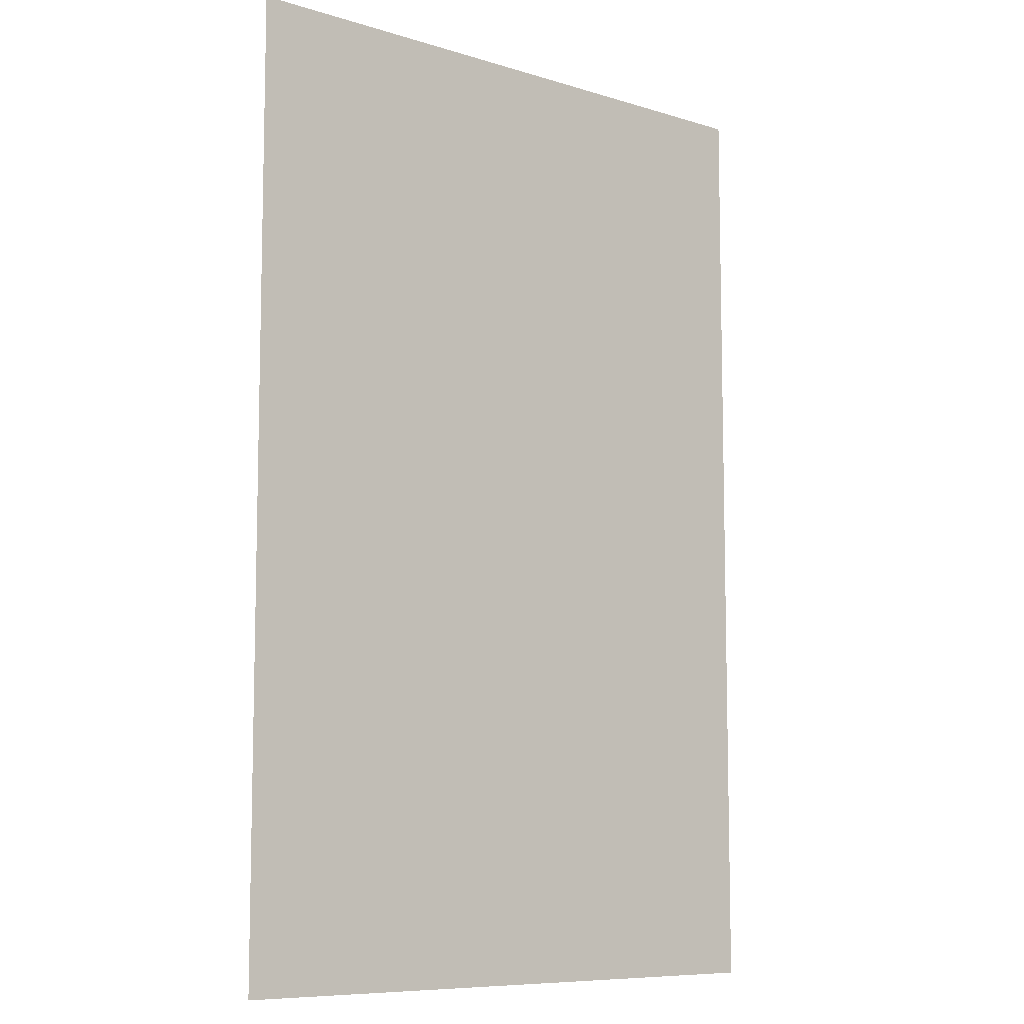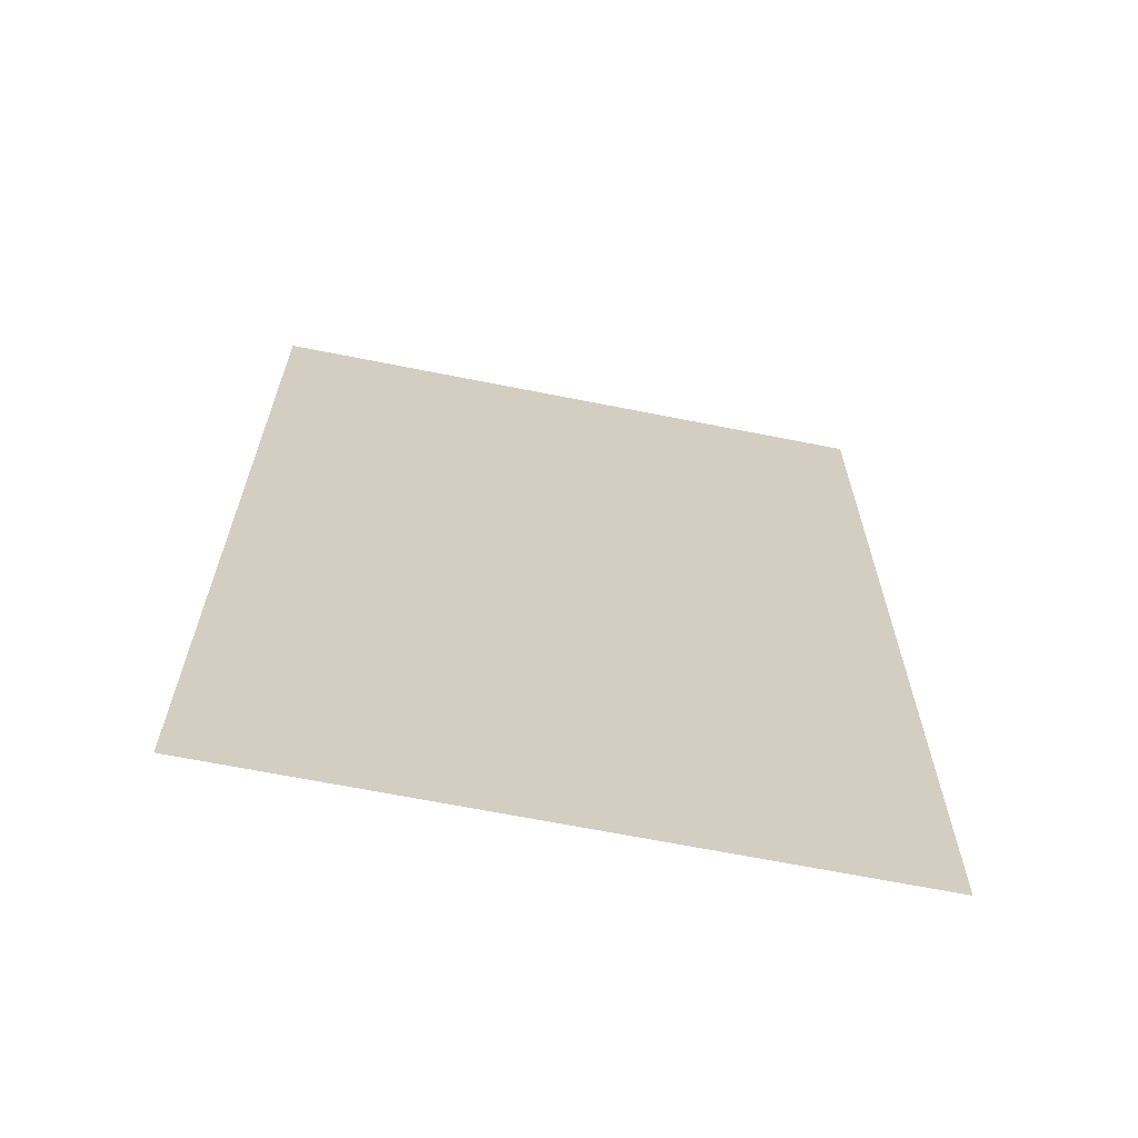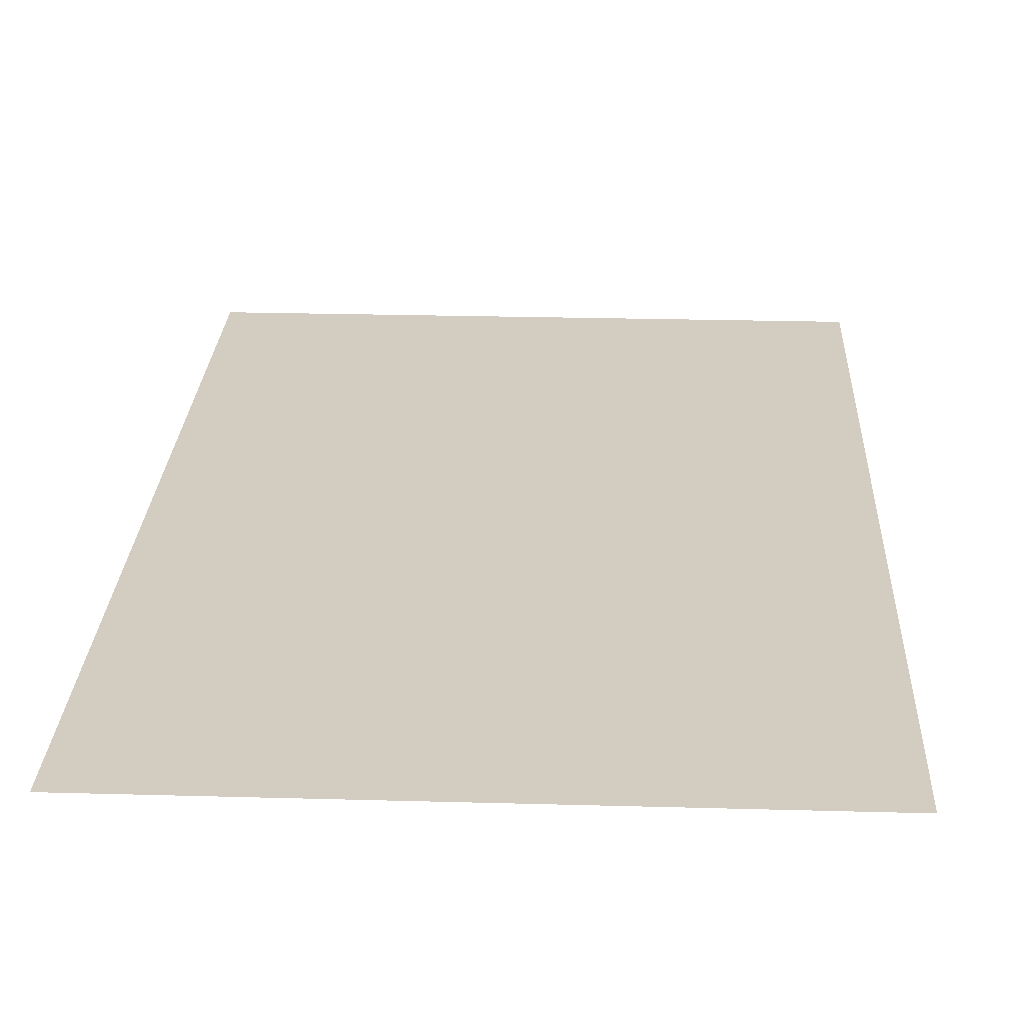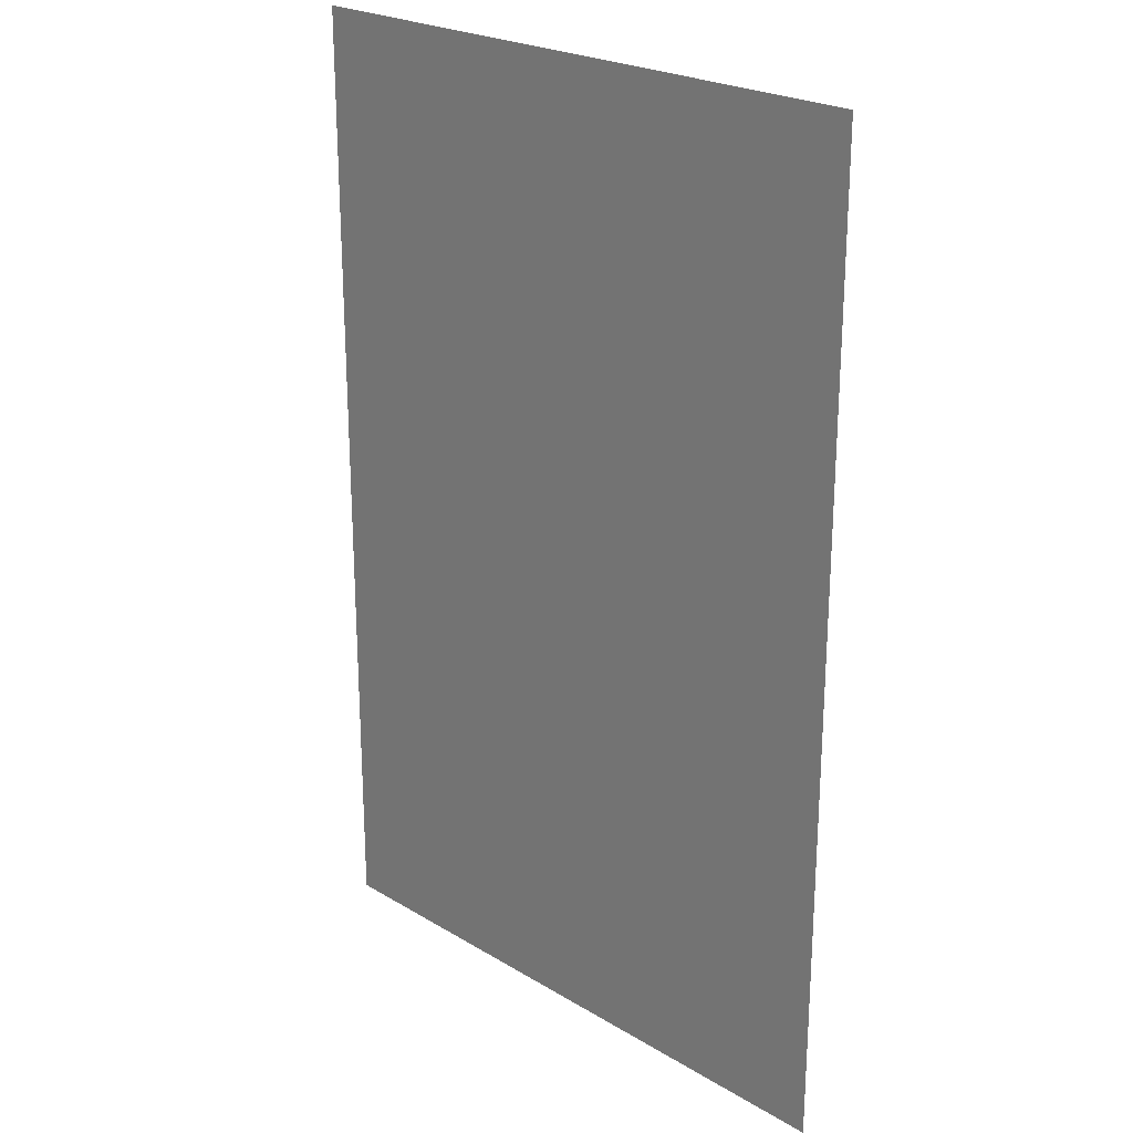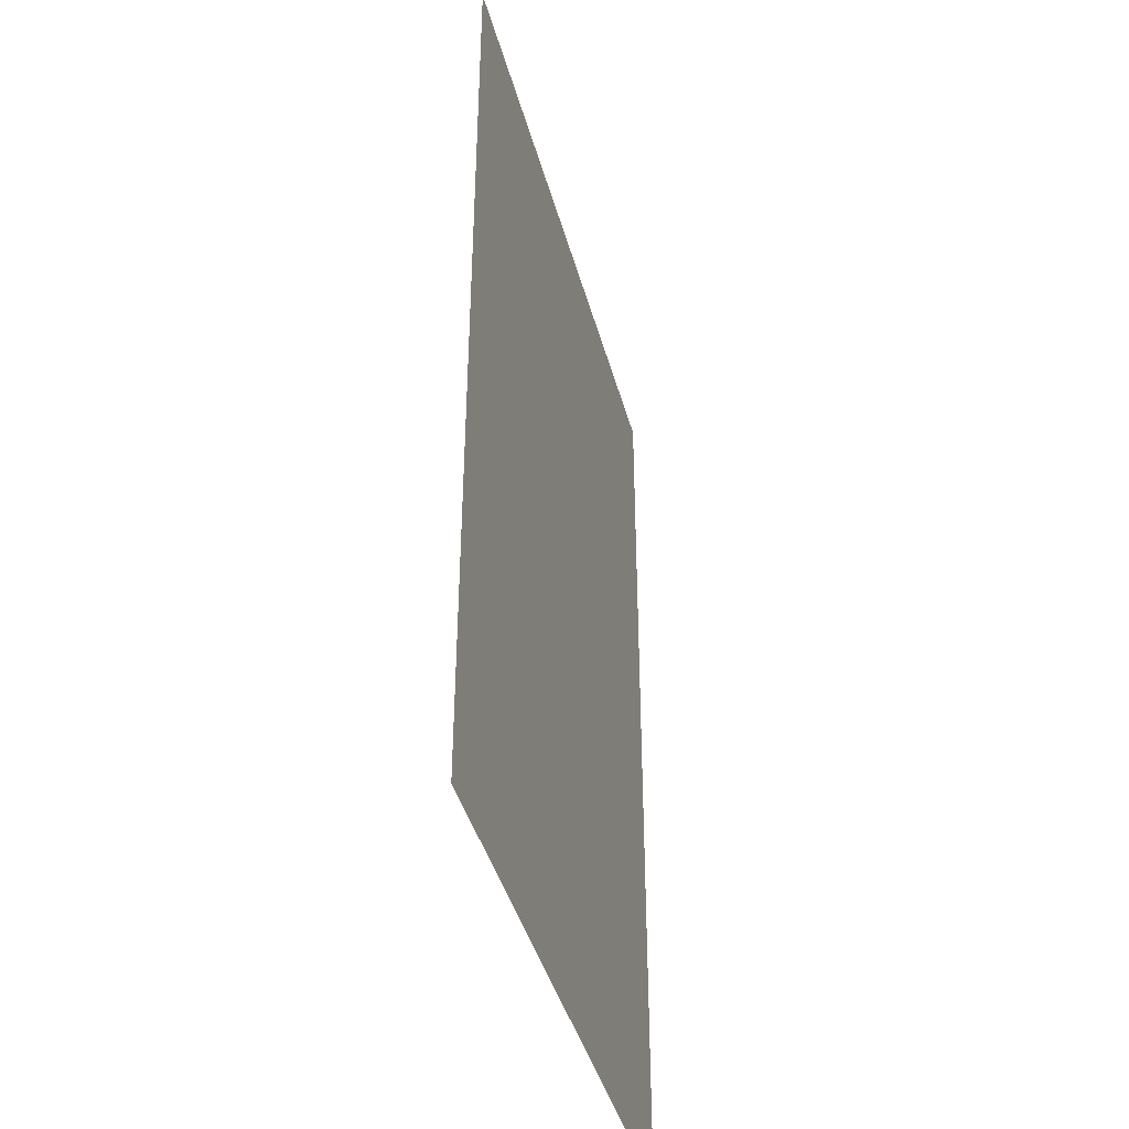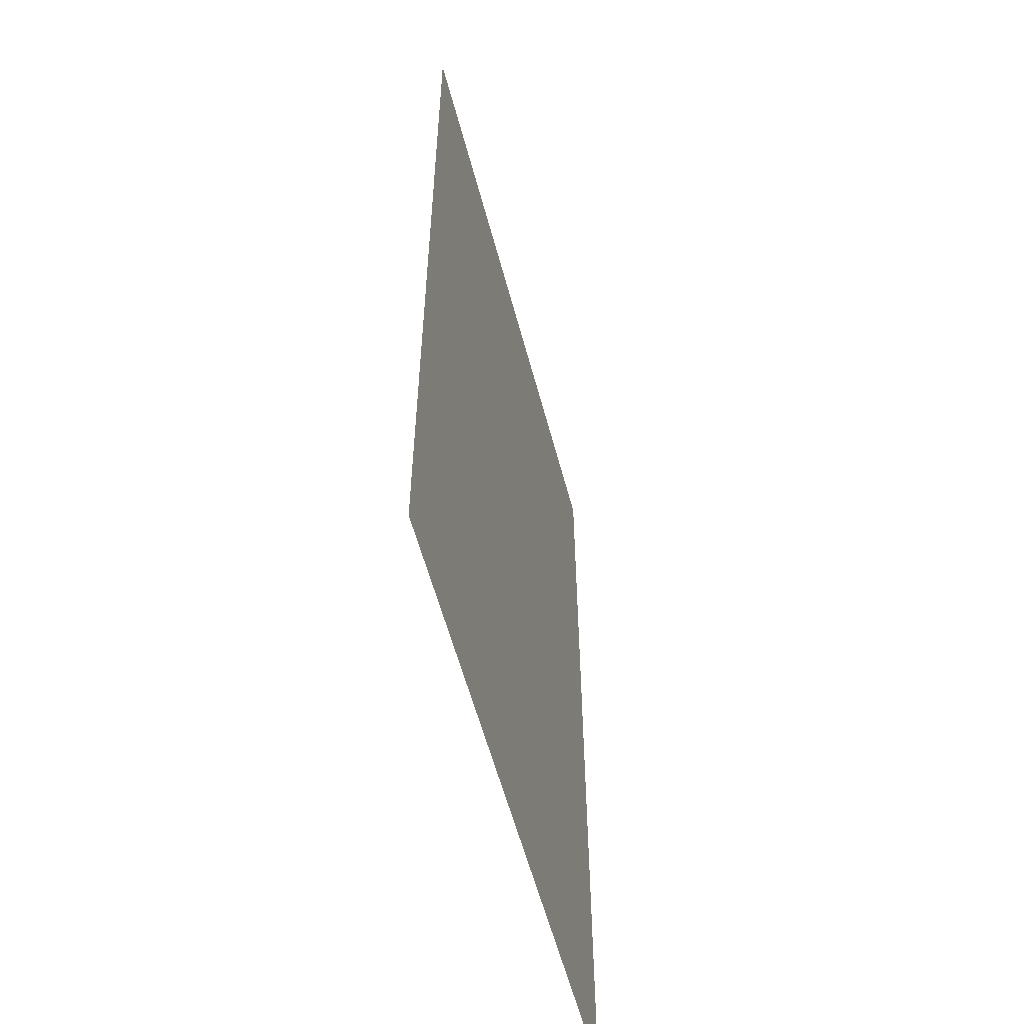
<metadata>
{"format":"obj","ext":"obj","renderer":"f3d","projection":"perspective","resolution":1024,"background":"white","views":[{"elev":-8.6,"azim":140.3,"up":"+Z"},{"elev":-66.5,"azim":-11.3,"up":"+Z"},{"elev":24.6,"azim":-177.4,"up":"+Y"},{"elev":23.6,"azim":-135.0,"up":"+Z"},{"elev":-42.0,"azim":104.9,"up":"+Z"},{"elev":-57.6,"azim":-75.2,"up":"+Z"}]}
</metadata>
<code>
o Acera.001_Plane.011
v -1560 0 2400
v 1560 0 2400
v -1560 0 -2400
v 1560 0 -2400
f 2 3 1
f 2 4 3

</code>
